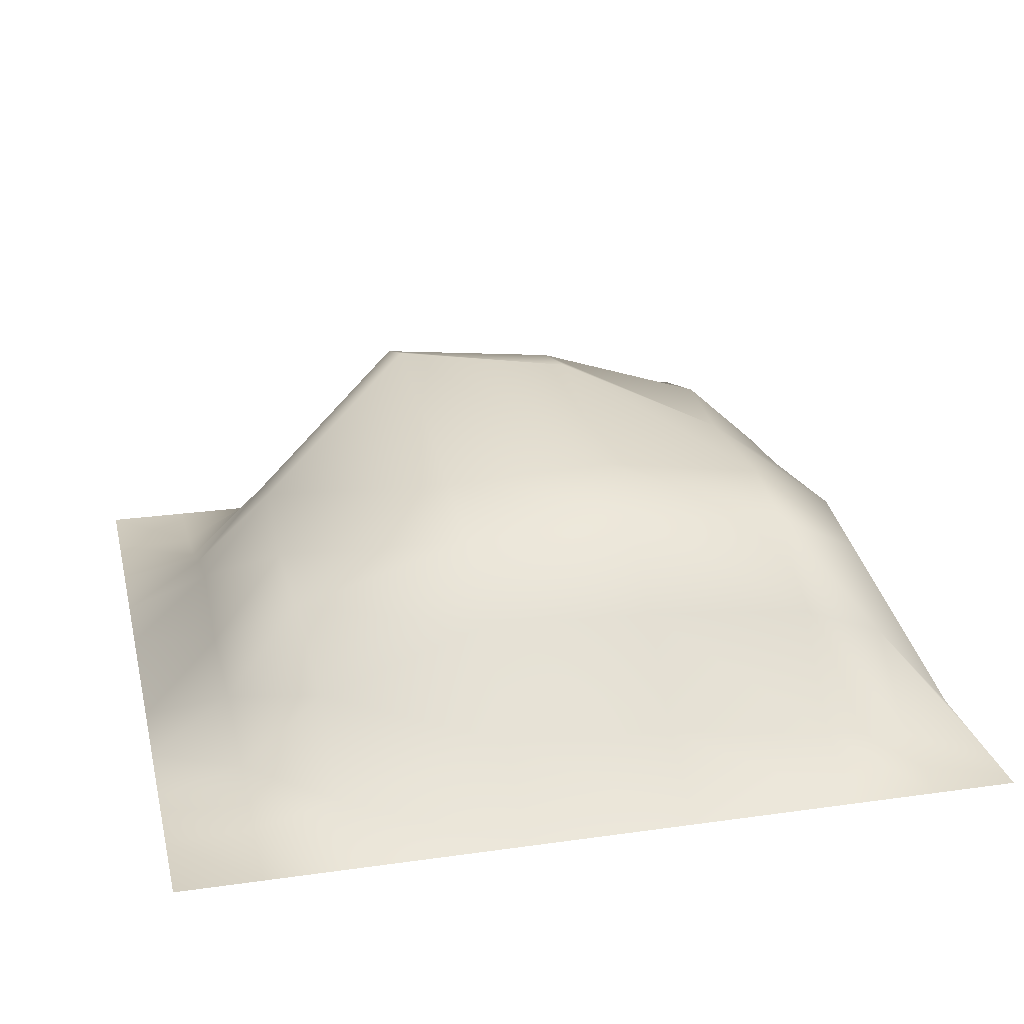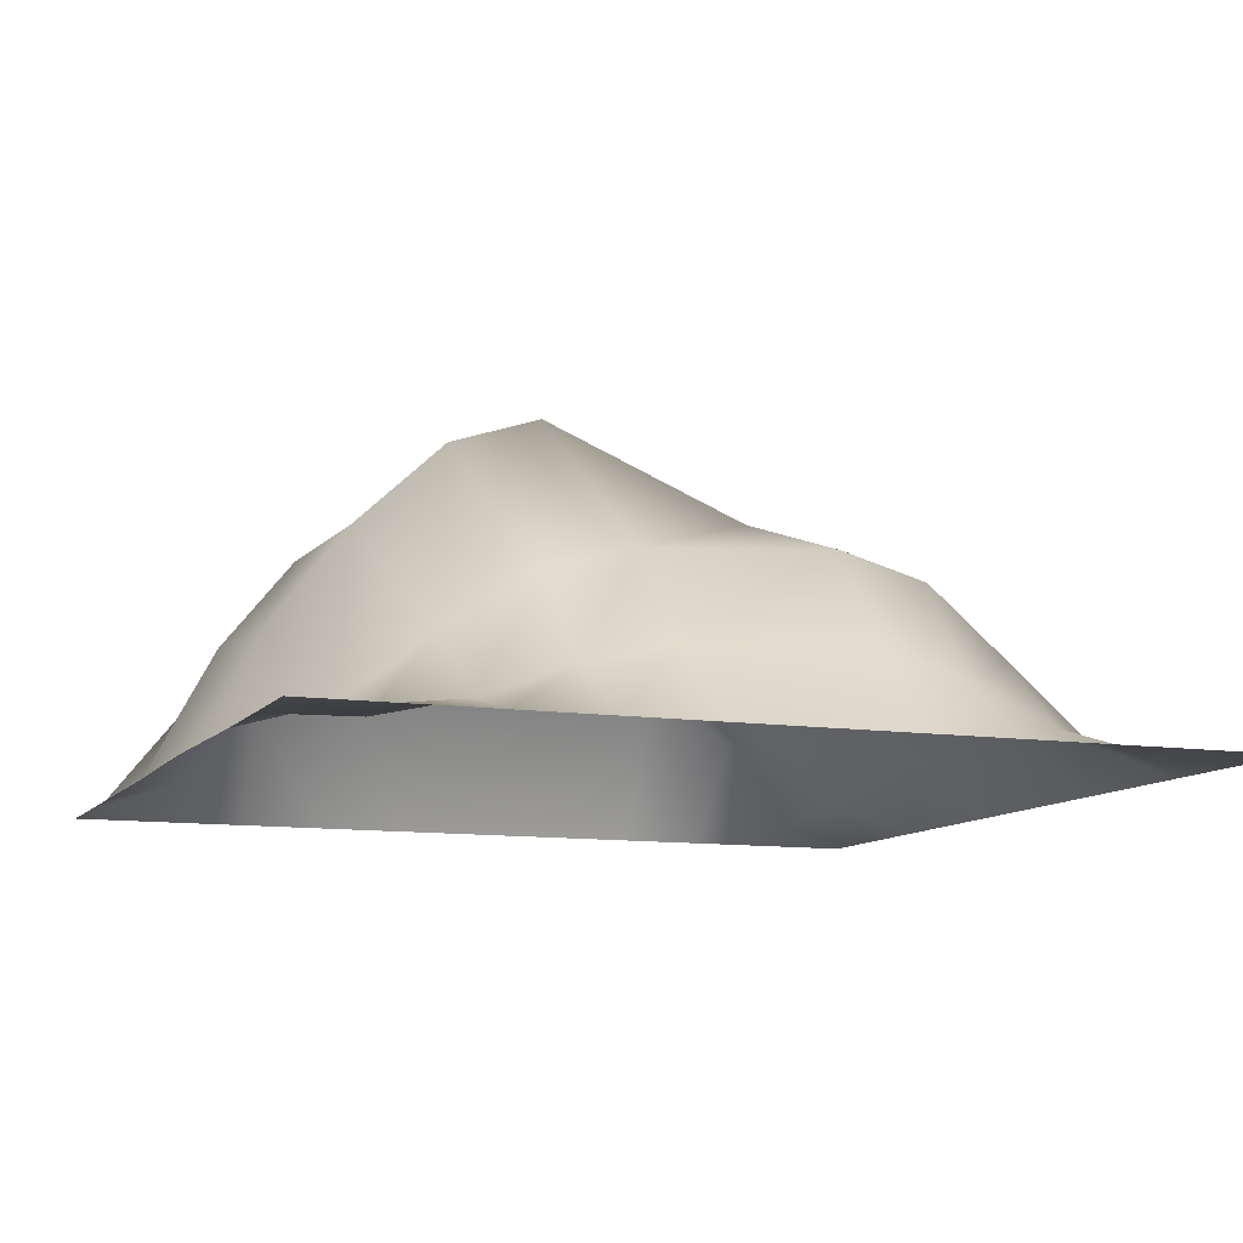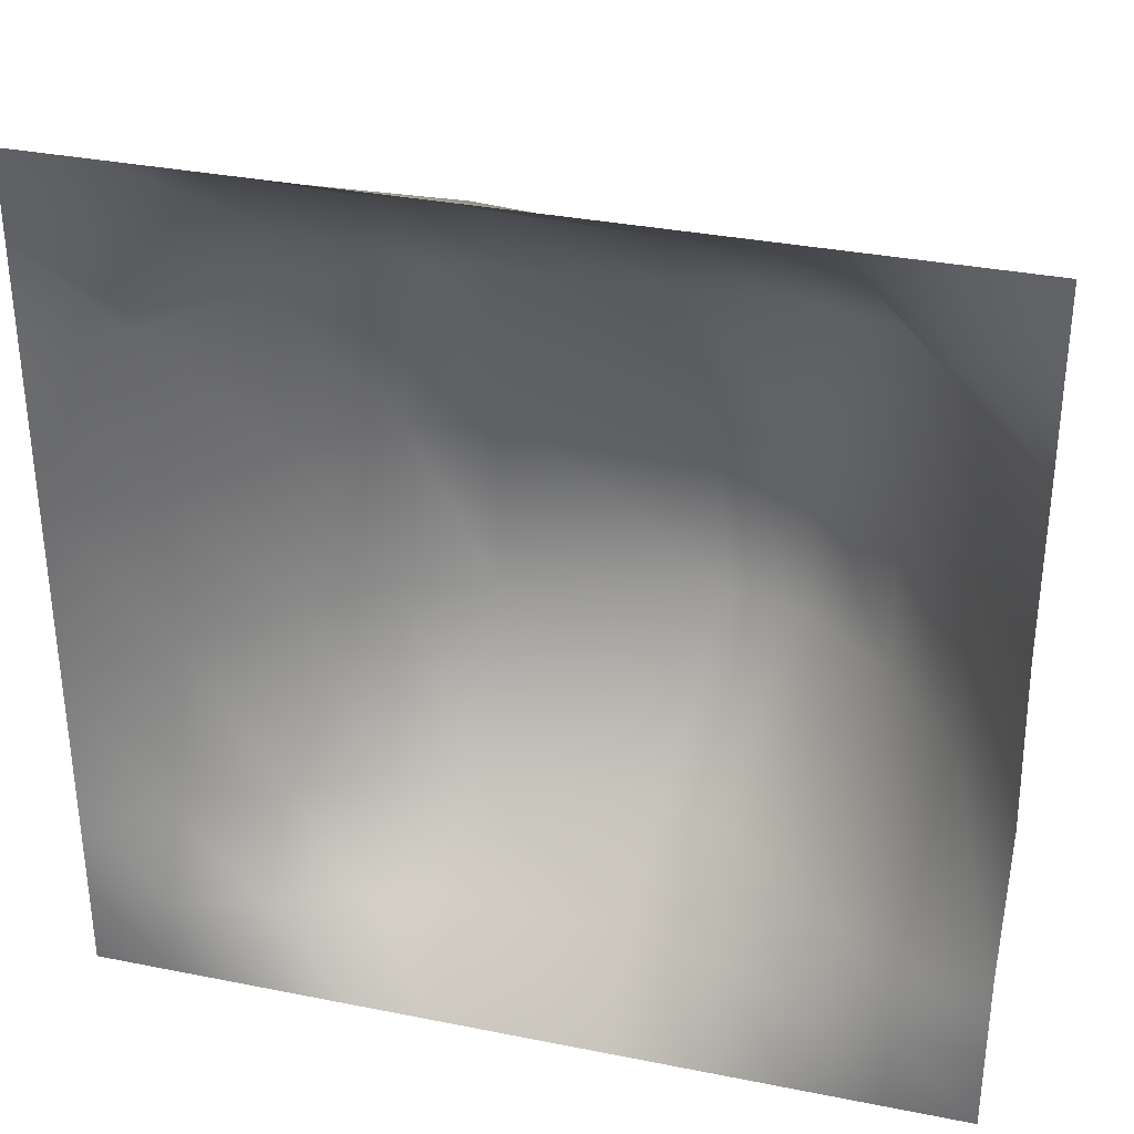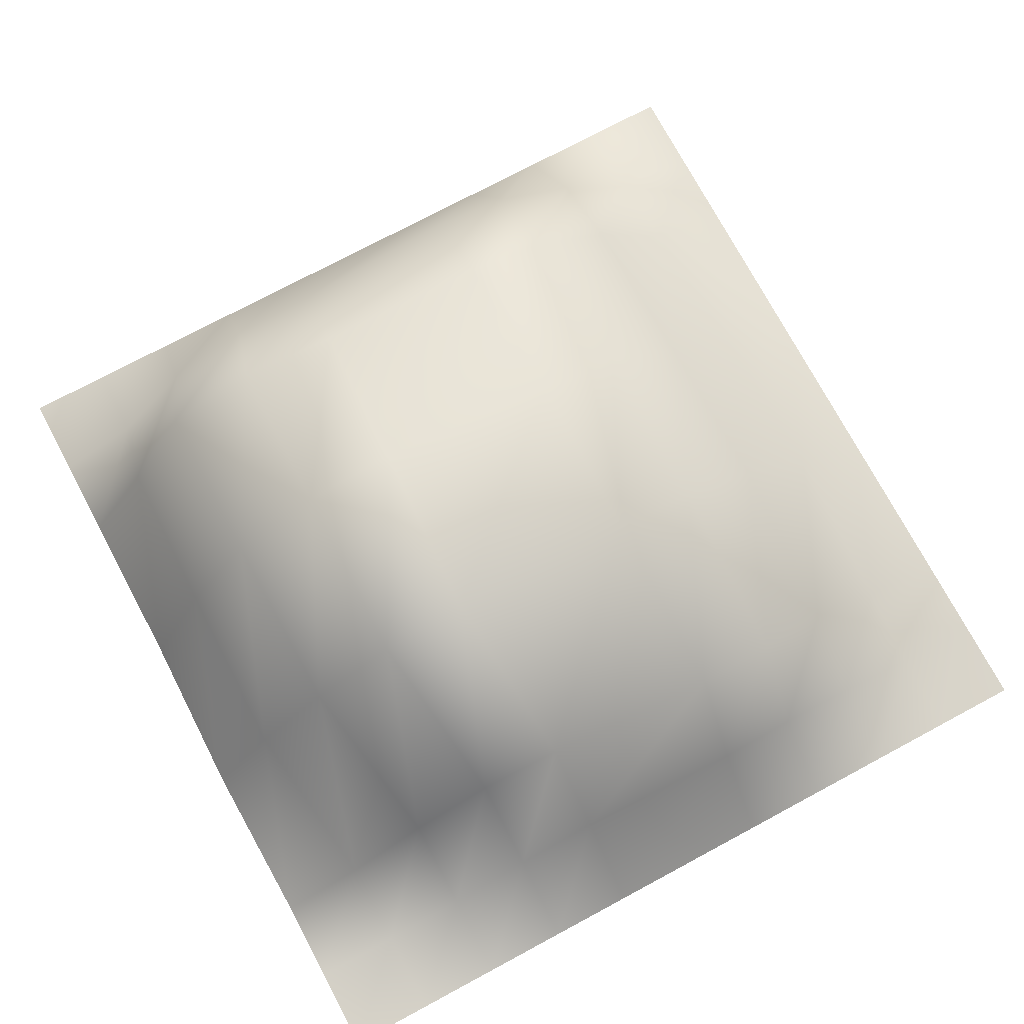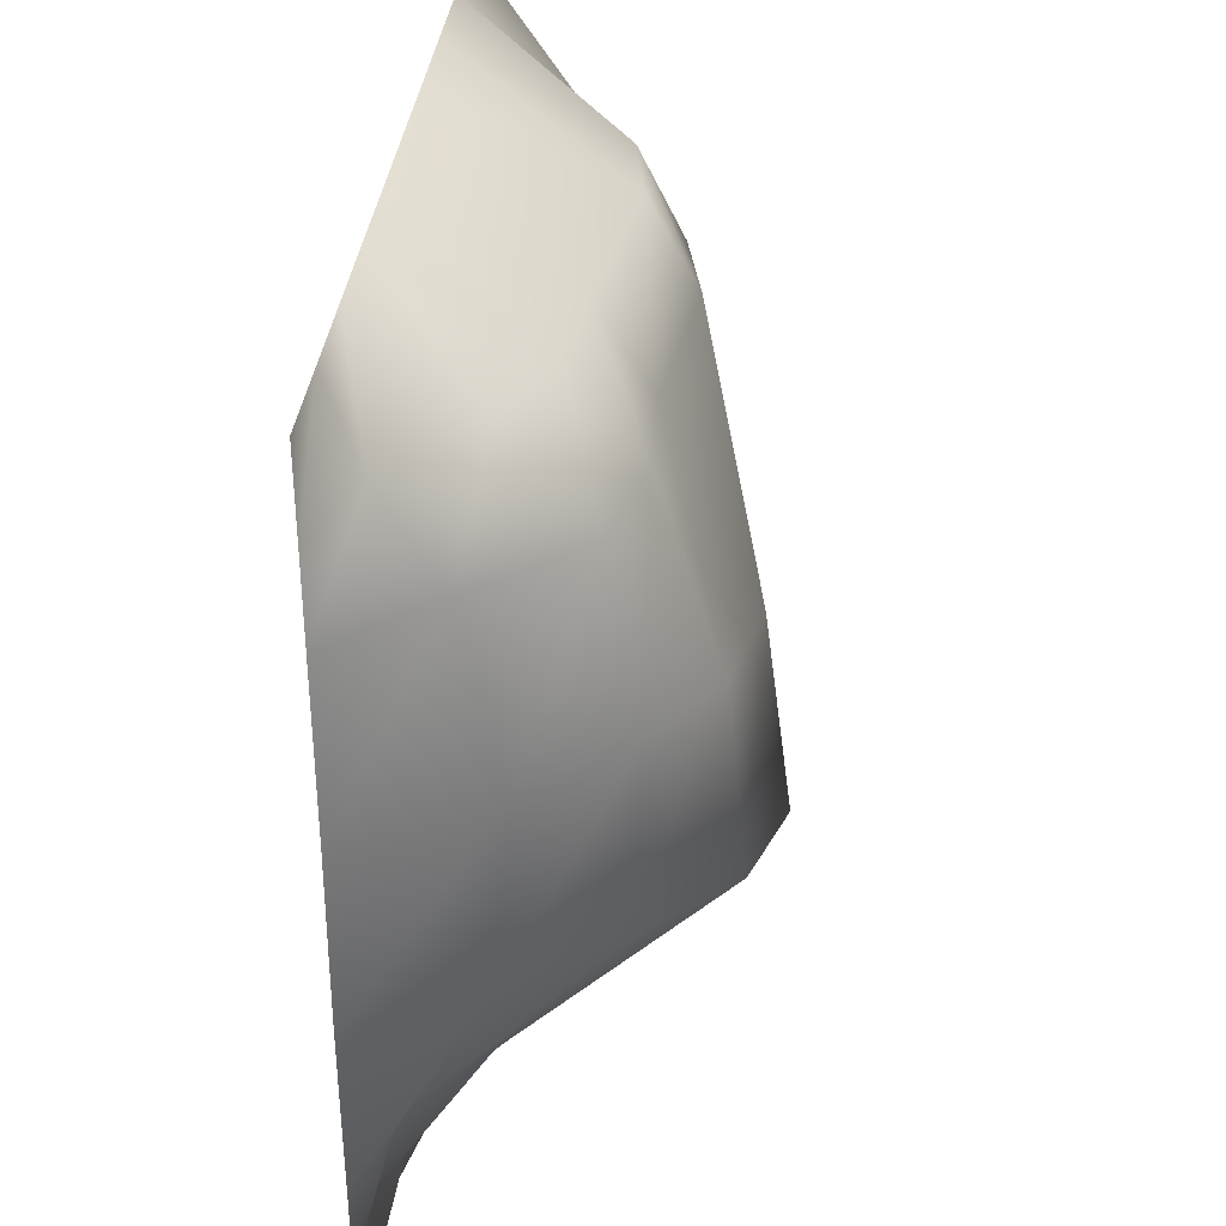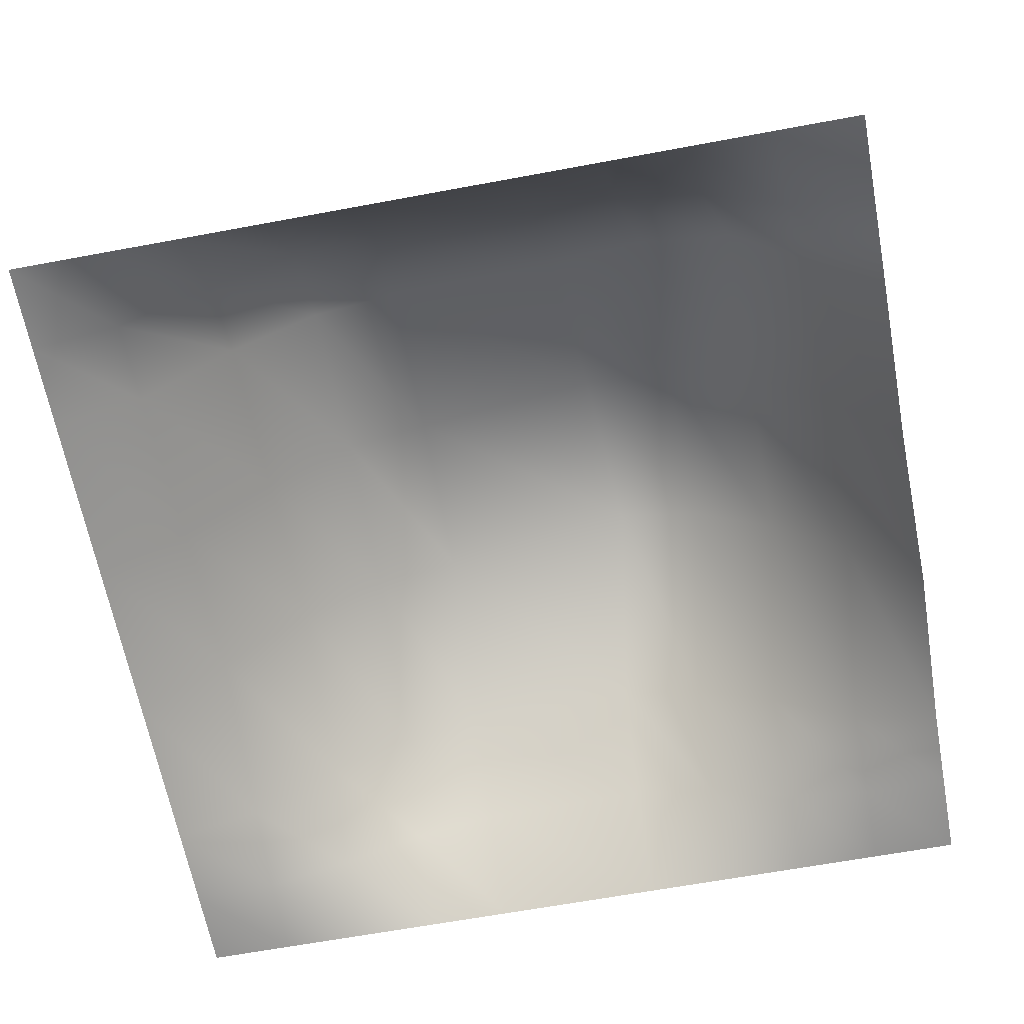
<metadata>
{"format":"obj","ext":"obj","renderer":"f3d","projection":"perspective","resolution":1024,"background":"white","views":[{"elev":24.7,"azim":-103.1,"up":"+Y"},{"elev":-10.6,"azim":158.6,"up":"+Y"},{"elev":33.8,"azim":15.2,"up":"+Z"},{"elev":74.4,"azim":151.8,"up":"+Y"},{"elev":35.6,"azim":96.3,"up":"+Z"},{"elev":-64.6,"azim":10.6,"up":"+Y"}]}
</metadata>
<code>
g default
v -67.22 -2.4e-05 43.47
v -62.3 -2.2e-05 43.47
v -57.38 -4e-06 43.47
v -52.46 1.7e-05 43.47
v -47.55 2.4e-05 43.47
v -37.71 1.9e-05 43.47
v -32.79 7e-06 43.47
v -27.87 -1.1e-05 43.47
v -22.95 -2.3e-05 43.47
v -18.04 -2.4e-05 43.47
v -67.22 -2.4e-05 38.56
v -62.3 1.308 38.56
v -57.38 5.646 38.56
v -52.46 9.039 38.56
v -47.55 9.972 38.56
v -37.65 8.545 38.65
v -32.45 8.114 38.72
v -27.37 5.946 38.73
v -22.87 1.687 38.59
v -18.04 -2.4e-05 38.56
v -67.22 -2.4e-05 33.64
v -62.3 1.849 33.64
v -57.38 7.578 33.64
v -52.46 11.48 33.64
v -47.54 12.62 33.65
v -37.23 11.58 34.22
v -31.35 11.92 34.46
v -25.96 10.46 34.33
v -22.05 4.988 33.94
v -18.02 -2.1e-05 33.64
v -67.22 -2.3e-05 23.8
v -62.3 3.278 23.8
v -57.38 8.519 23.8
v -52.46 12.73 23.8
v -47.53 14.08 23.81
v -36.49 16.59 23.85
v -31.08 15.31 23.93
v -25.89 12.07 24.15
v -21.85 7.083 23.97
v -18.03 -1.6e-05 23.8
v -67.22 -2.3e-05 13.96
v -62.3 3.961 13.96
v -57.38 8.989 13.96
v -52.5 12.15 13.83
v -47.53 13.66 13.68
v -35.84 18.1 13
v -30.84 16.43 13.03
v -25.98 11.85 13.38
v -21.66 6.288 13.67
v -17.83 -1.6e-05 13.92
v -67.22 -2.4e-05 4.128
v -62.3 1.427 4.128
v -57.41 5.514 4.034
v -52.68 8.984 3.361
v -47.83 10.18 3.063
v -37.46 9.653 3.701
v -32.61 8.201 3.958
v -27.8 5.173 4.105
v -22.94 1.399 4.125
v -18.04 -2.4e-05 4.128
v -67.22 -2.4e-05 -0.79
v -62.3 0.1369 -0.79
v -57.38 1.403 -0.79
v -52.51 3.412 -0.9371
v -47.65 4.725 -1.169
v -37.71 4.282 -0.8106
v -32.79 3.074 -0.79
v -27.87 1.203 -0.79
v -22.95 0.09287 -0.79
v -18.04 -2.4e-05 -0.79
v -67.22 -2.4e-05 -5.708
v -62.3 -2.4e-05 -5.708
v -57.38 -2.4e-05 -5.708
v -52.46 -2.3e-05 -5.708
v -47.55 -2.2e-05 -5.708
v -37.71 -2.1e-05 -5.708
v -32.79 -2.3e-05 -5.708
v -27.87 -2.4e-05 -5.708
v -22.95 -2.4e-05 -5.708
v -18.04 -2.4e-05 -5.708
g dirt_large dirt
f 1 2 12 11
f 2 3 13 12
f 3 4 14 13
f 4 5 15 14
f 5 6 16 15
f 6 7 17 16
f 7 8 18 17
f 8 9 19 18
f 9 10 20 19
f 11 12 22 21
f 12 13 23 22
f 13 14 24 23
f 14 15 25 24
f 15 16 26 25
f 16 17 27 26
f 17 18 28 27
f 18 19 29 28
f 19 20 30 29
f 21 22 32 31
f 22 23 33 32
f 23 24 34 33
f 24 25 35 34
f 25 26 36 35
f 26 27 37 36
f 27 28 38 37
f 28 29 39 38
f 29 30 40 39
f 31 32 42 41
f 32 33 43 42
f 33 34 44 43
f 34 35 45 44
f 35 36 46 45
f 36 37 47 46
f 37 38 48 47
f 38 39 49 48
f 39 40 50 49
f 41 42 52 51
f 42 43 53 52
f 43 44 54 53
f 44 45 55 54
f 45 46 56 55
f 46 47 57 56
f 47 48 58 57
f 48 49 59 58
f 49 50 60 59
f 51 52 62 61
f 52 53 63 62
f 53 54 64 63
f 54 55 65 64
f 55 56 66 65
f 56 57 67 66
f 57 58 68 67
f 58 59 69 68
f 59 60 70 69
f 61 62 72 71
f 62 63 73 72
f 63 64 74 73
f 64 65 75 74
f 65 66 76 75
f 66 67 77 76
f 67 68 78 77
f 68 69 79 78
f 69 70 80 79

</code>
